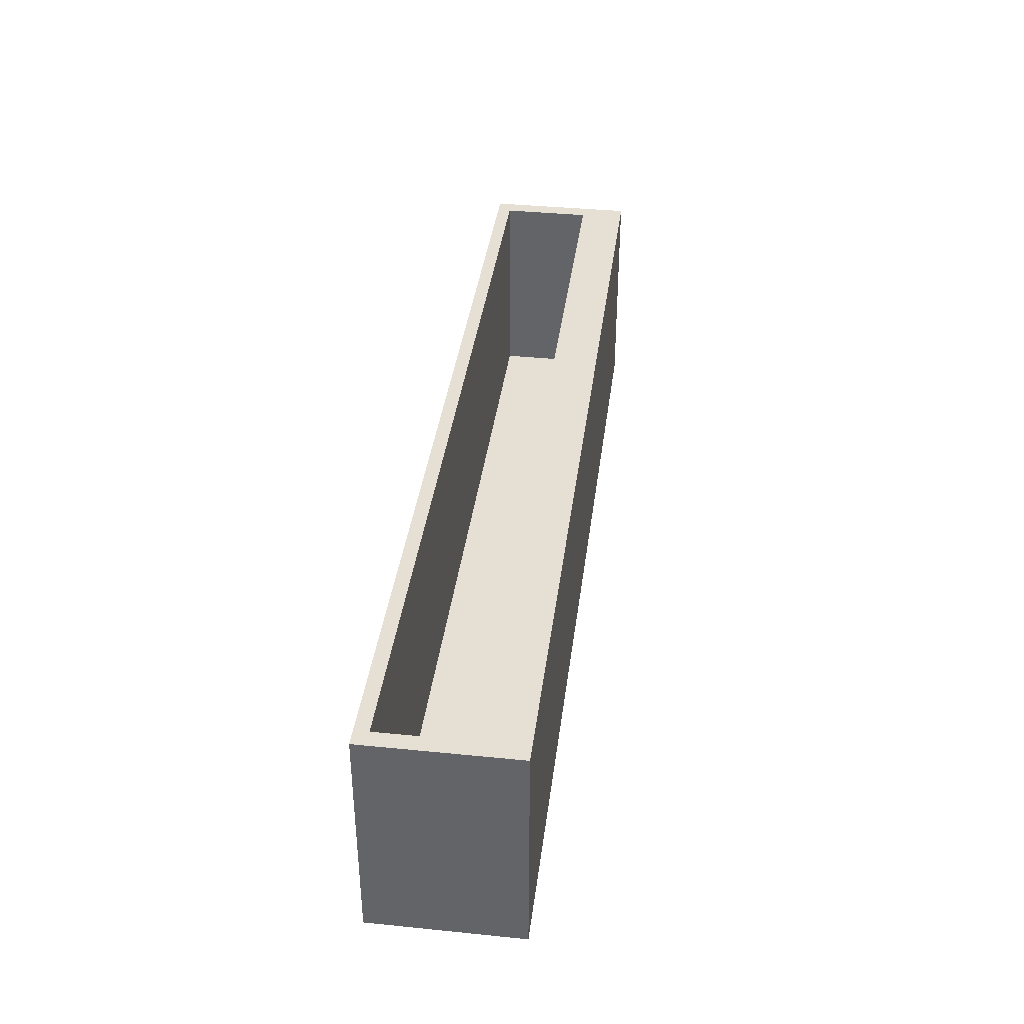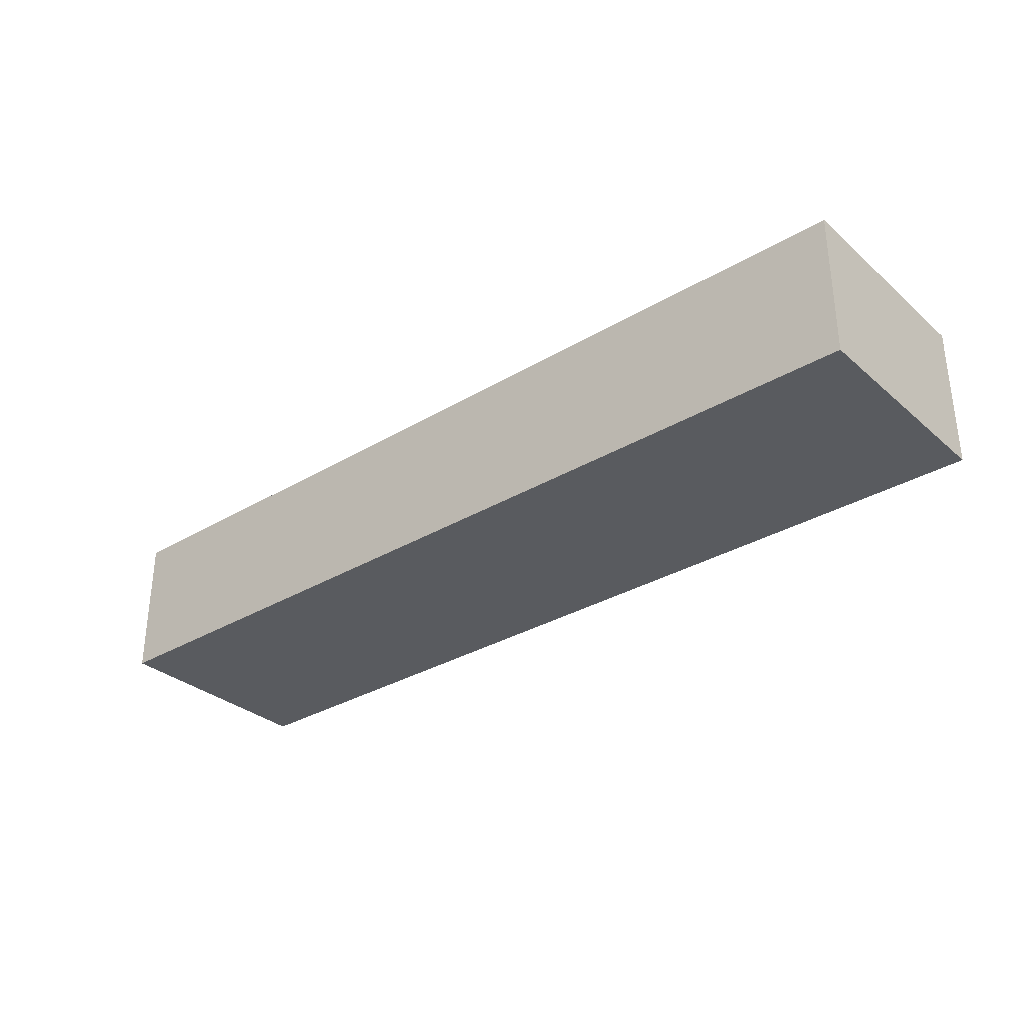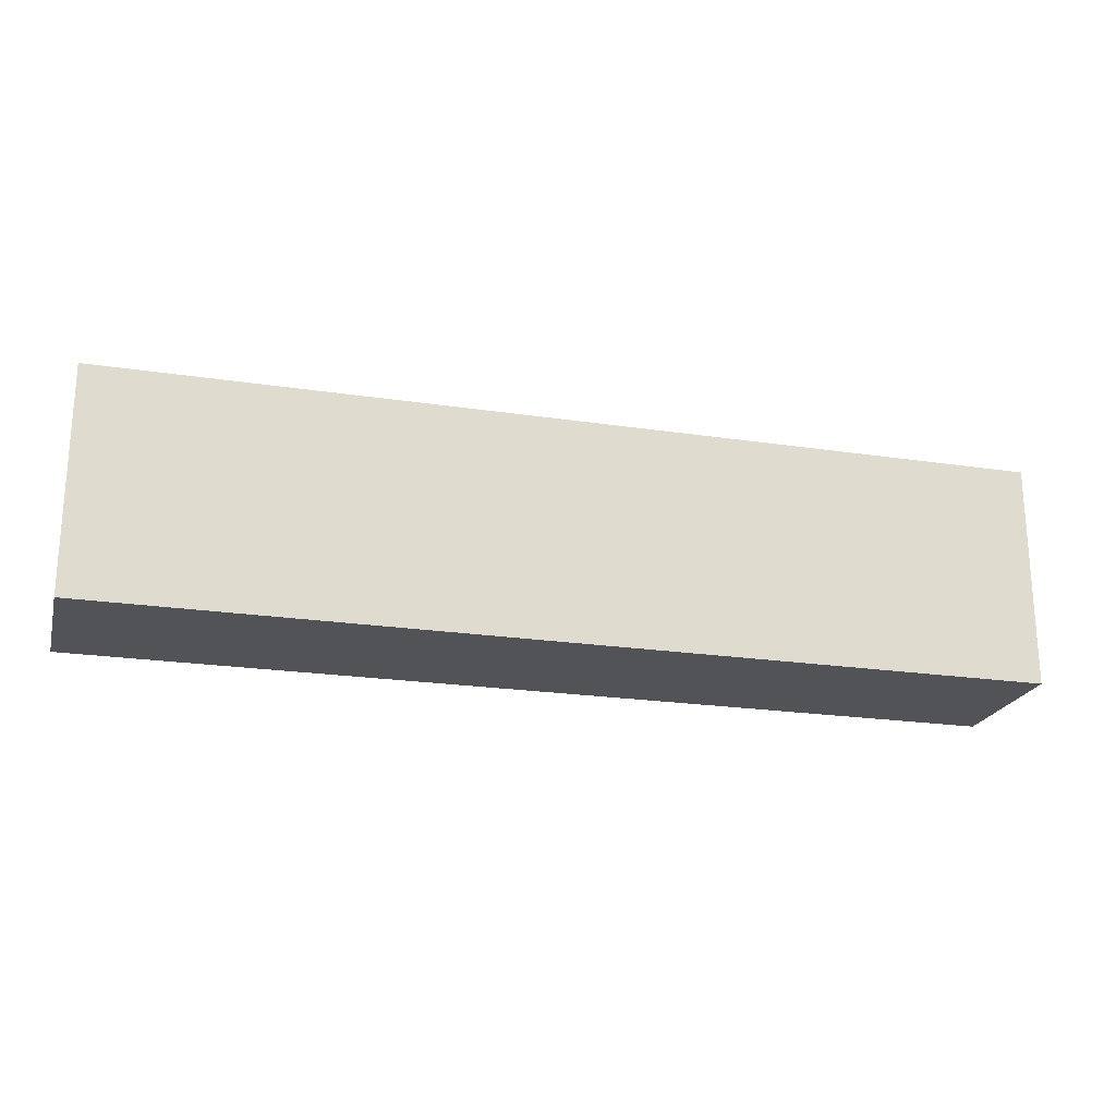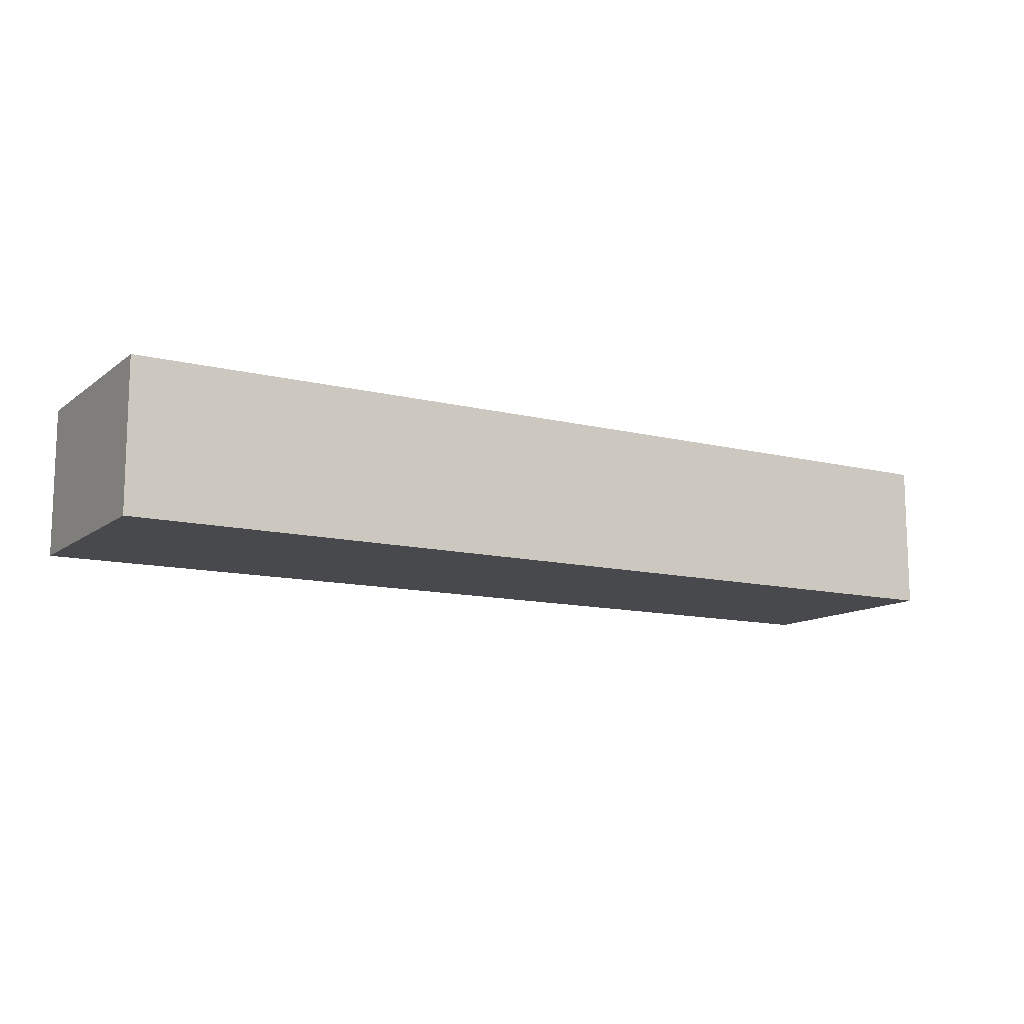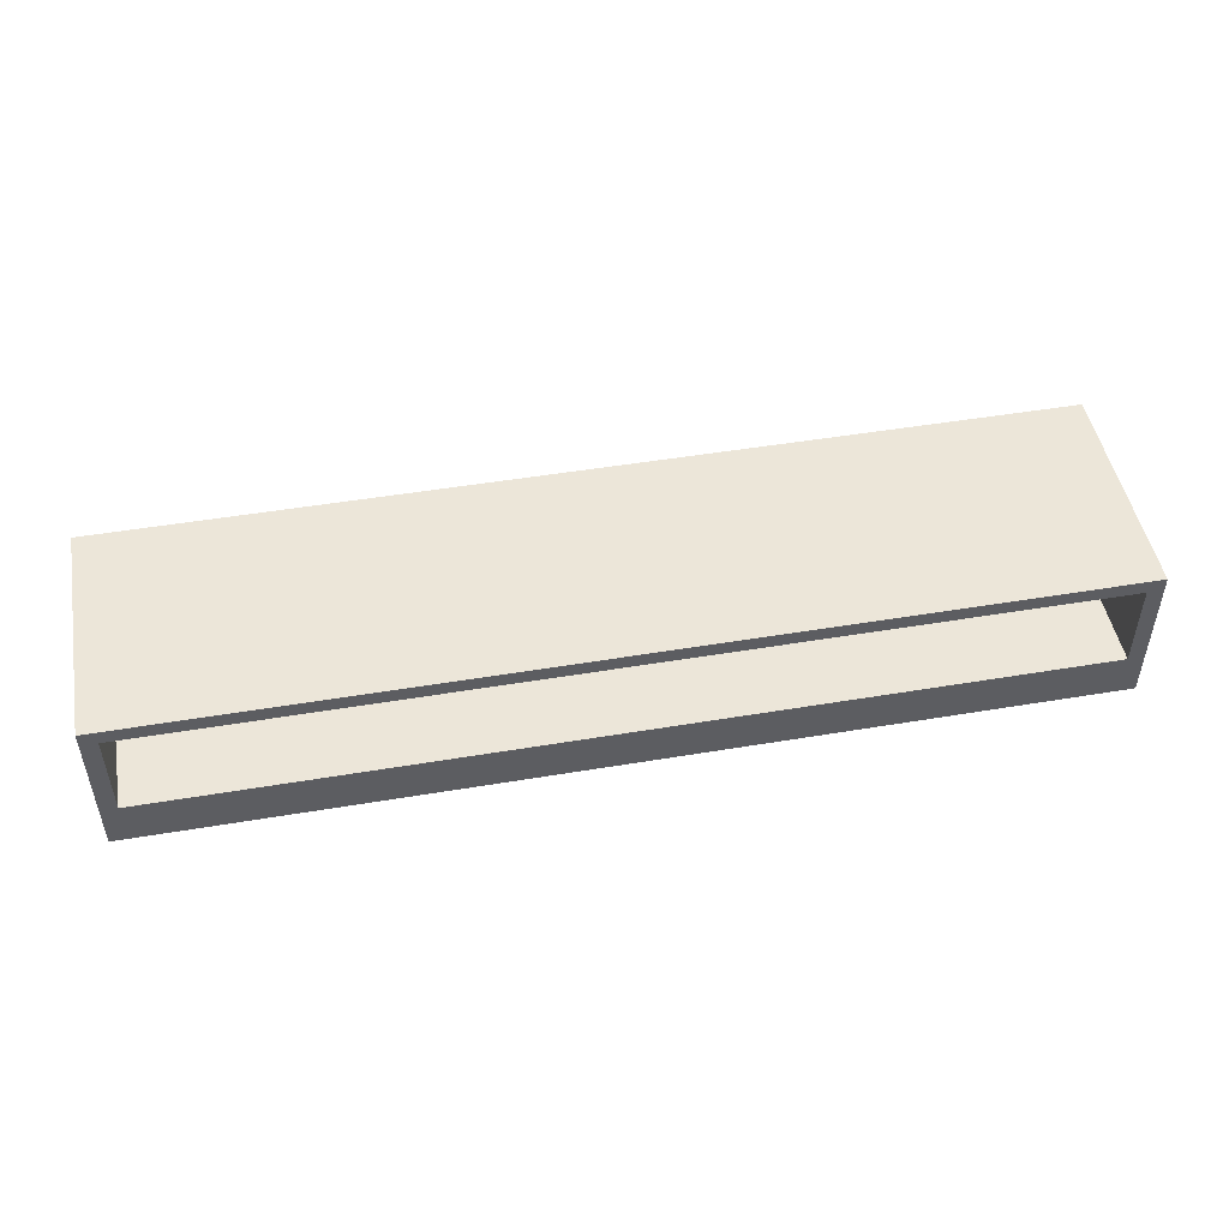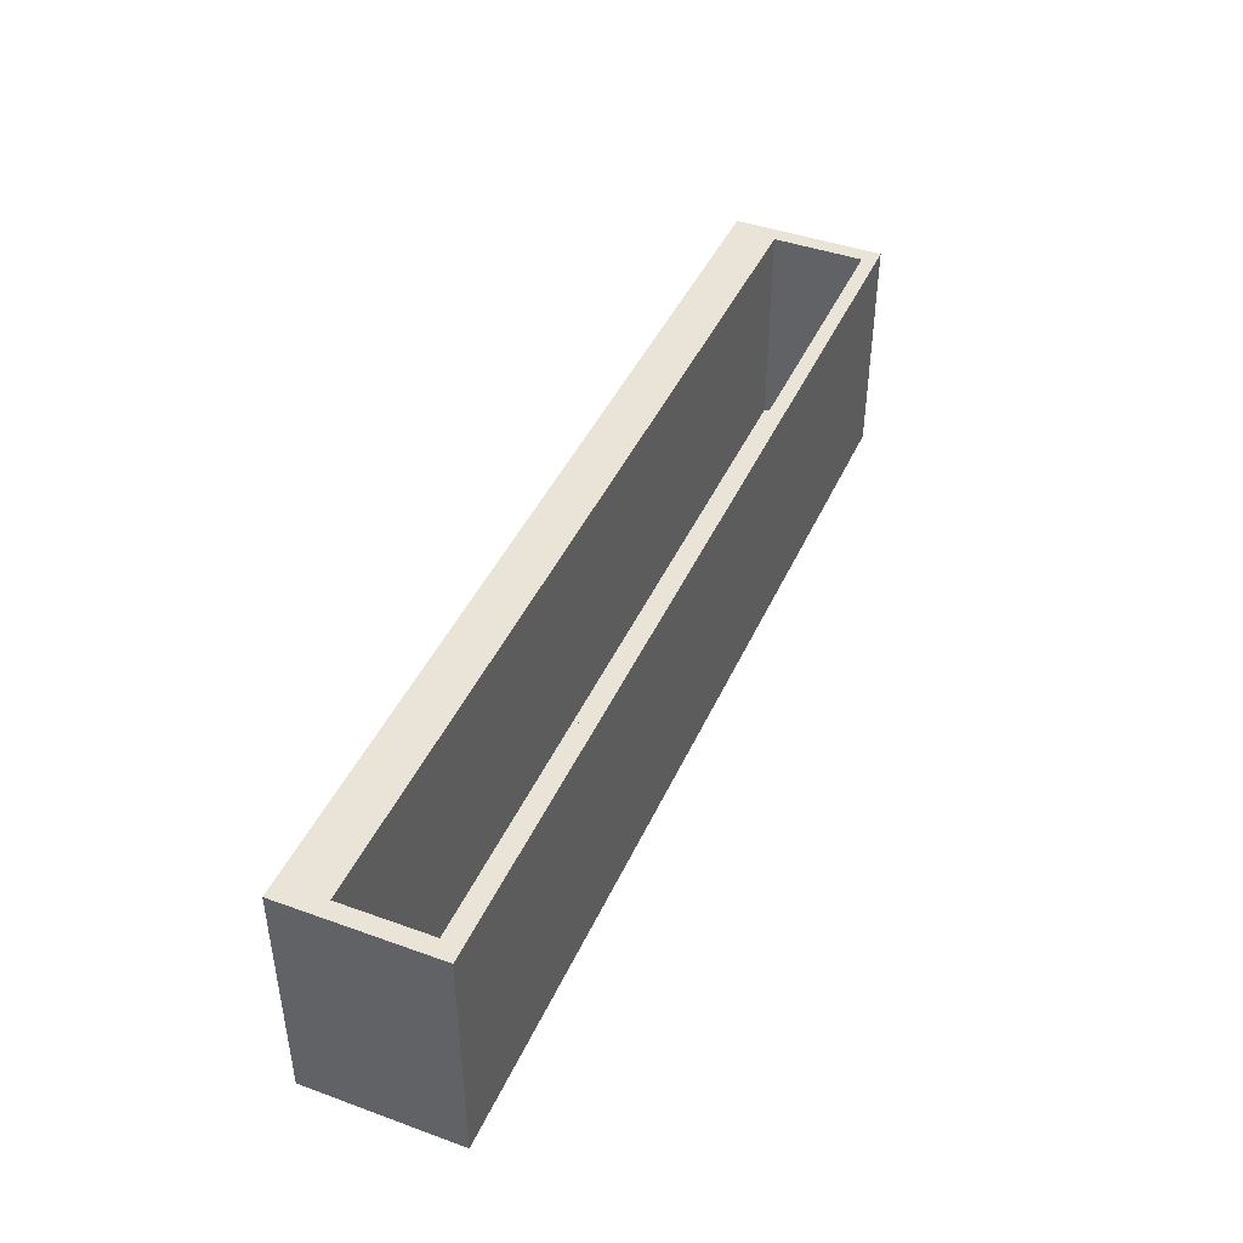
<metadata>
{"format":"obj","ext":"obj","renderer":"f3d","projection":"perspective","resolution":1024,"background":"white","views":[{"elev":37.9,"azim":-82.7,"up":"+Z"},{"elev":-32.0,"azim":-140.1,"up":"+Y"},{"elev":-21.7,"azim":-14.9,"up":"+Z"},{"elev":-12.0,"azim":149.3,"up":"+Y"},{"elev":48.7,"azim":-10.6,"up":"+Y"},{"elev":43.4,"azim":113.1,"up":"+Z"}]}
</metadata>
<code>
v -200 12.89 90.61
v 200 12.89 90.61
v -200 79 90.61
v 200 79 90.61
v -200 79 -9.394
v 200 79 -9.394
v -200 12.89 -9.394
v 200 12.89 -9.394
v -200 32.91 90.61
v -200 32.91 -9.394
v 200 32.91 -9.394
v 200 32.91 90.61
v -200 72.83 90.61
v -200 72.83 -9.394
v 200 72.83 -9.394
v 200 72.83 90.61
v -66.67 72.83 90.61
v -66.67 32.91 90.61
v -66.67 12.89 90.61
v -66.67 12.89 -9.394
v -66.67 32.91 -9.394
v -66.67 72.83 -9.394
v -66.67 79 -9.394
v -66.67 79 90.61
v 66.67 72.83 90.61
v 66.67 32.91 90.61
v 66.67 12.89 90.61
v 66.67 12.89 -9.394
v 66.67 32.91 -9.394
v 66.67 72.83 -9.394
v 66.67 79 -9.394
v 66.67 79 90.61
v 207.2 12.89 -9.394
v 207.2 12.89 90.61
v 207.2 32.91 -9.394
v 207.2 32.91 90.61
v 207.2 72.83 -9.394
v 207.2 72.83 90.61
v 207.2 79 -9.394
v 207.2 79 90.61
v -207.2 12.89 -9.394
v -207.2 12.89 90.61
v -207.2 32.91 90.61
v -207.2 32.91 -9.394
v -207.2 72.83 90.61
v -207.2 72.83 -9.394
v -207.2 79 90.61
v -207.2 79 -9.394
v 200 72.83 -2.771
v 66.67 72.83 -2.771
v 66.67 32.91 -2.771
v 200 32.91 -2.771
v -66.67 72.83 -2.771
v -200 72.83 -2.771
v -200 32.91 -2.771
v -66.67 32.91 -2.771
f 26 27 2 12
f 31 32 4 6
f 8 28 29 11
f 27 28 8 2
f 34 33 35 36
f 41 42 43 44
f 49 50 51 52
f 44 43 45 46
f 11 29 30 15
f 36 35 37 38
f 4 32 25 16
f 46 45 47 48
f 30 31 6 15
f 38 37 39 40
f 53 54 55 56
f 9 1 19 18
f 1 7 20 19
f 21 20 7 10
f 22 21 10 14
f 14 5 23 22
f 5 3 24 23
f 17 24 3 13
f 50 53 56 51
f 18 19 27 26
f 19 20 28 27
f 29 28 20 21
f 30 29 21 22
f 22 23 31 30
f 23 24 32 31
f 25 32 24 17
f 2 8 33 34
f 8 11 35 33
f 12 2 34 36
f 11 15 37 35
f 16 12 36 38
f 15 6 39 37
f 6 4 40 39
f 4 16 38 40
f 7 1 42 41
f 1 9 43 42
f 10 7 41 44
f 9 13 45 43
f 14 10 44 46
f 13 3 47 45
f 3 5 48 47
f 5 14 46 48
f 16 25 50 49
f 26 12 52 51
f 12 16 49 52
f 17 13 54 53
f 13 9 55 54
f 9 18 56 55
f 25 17 53 50
f 18 26 51 56

</code>
